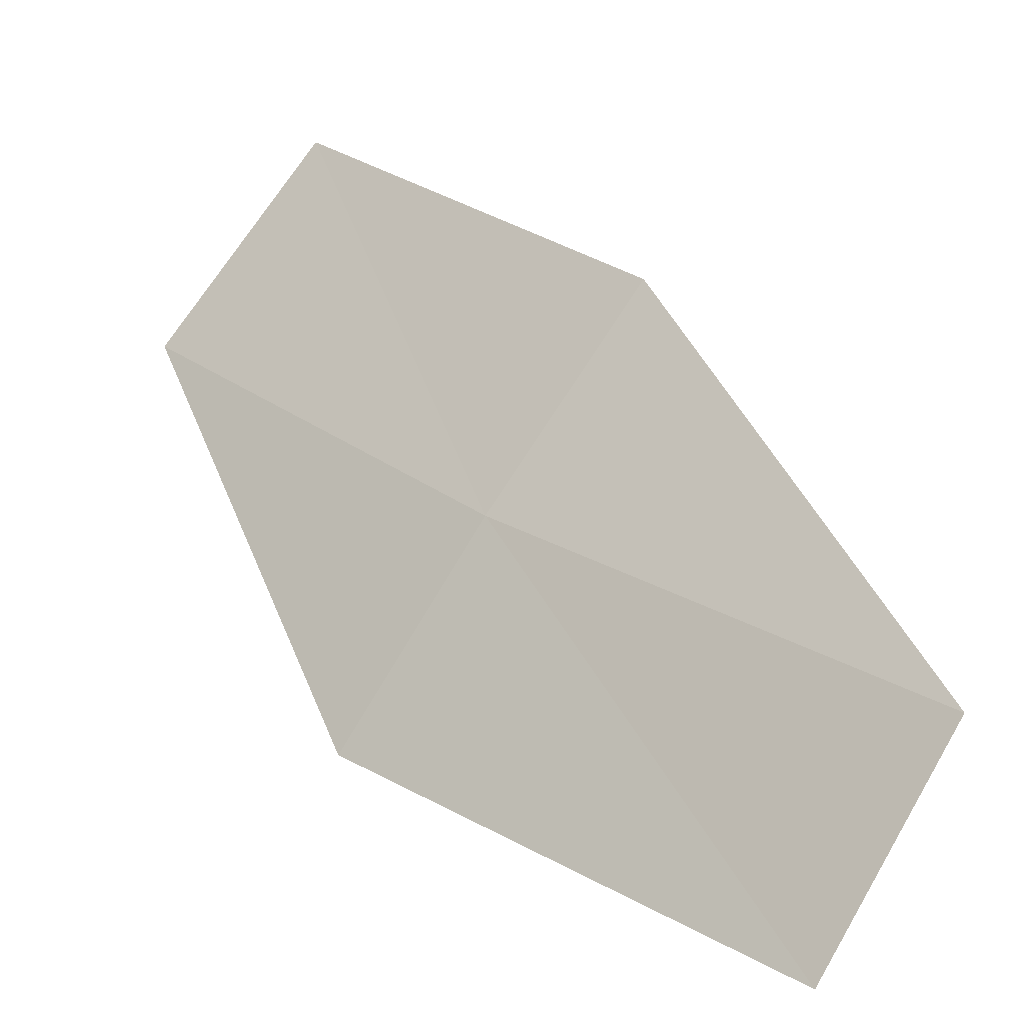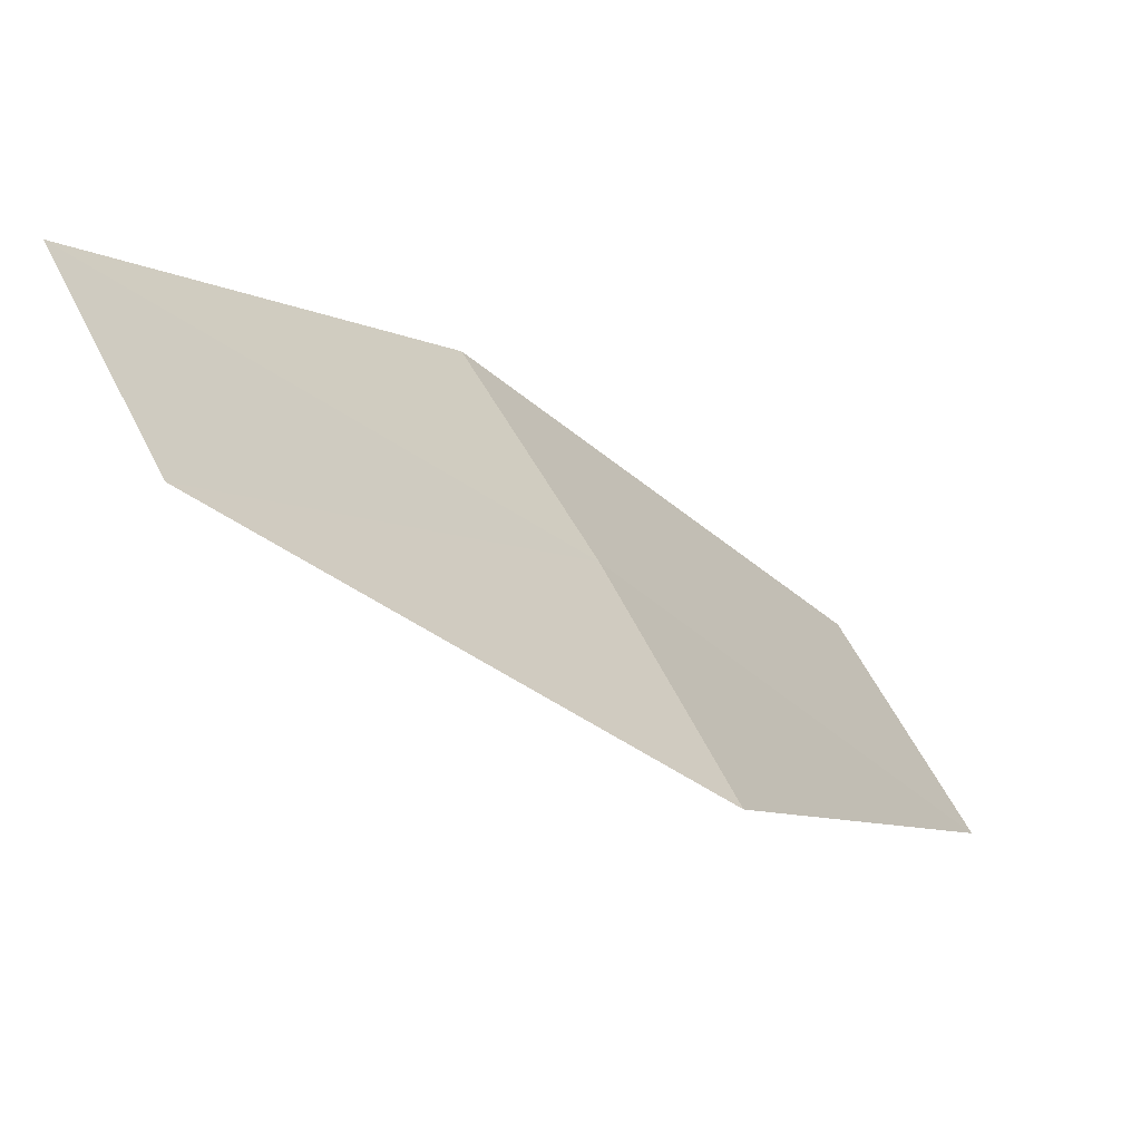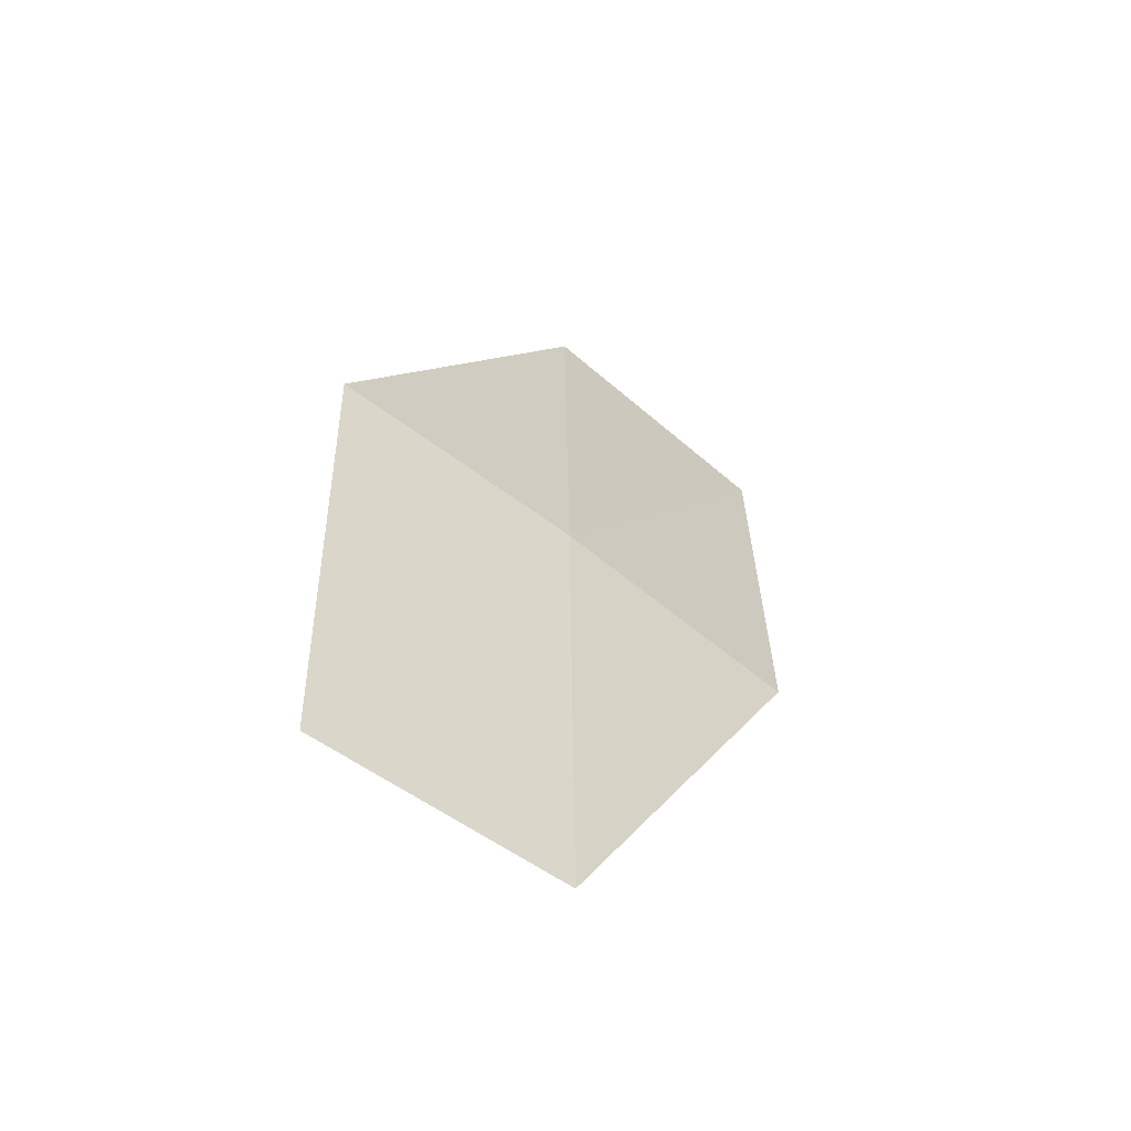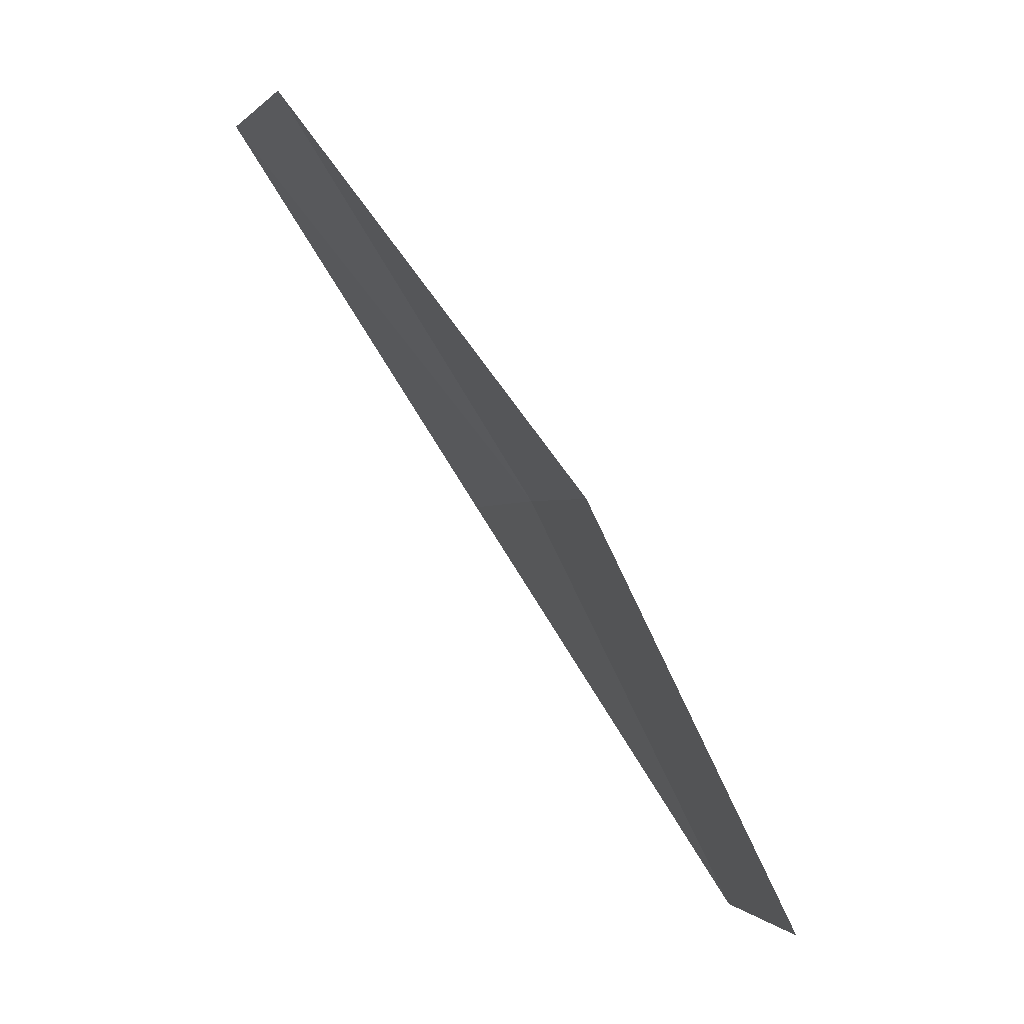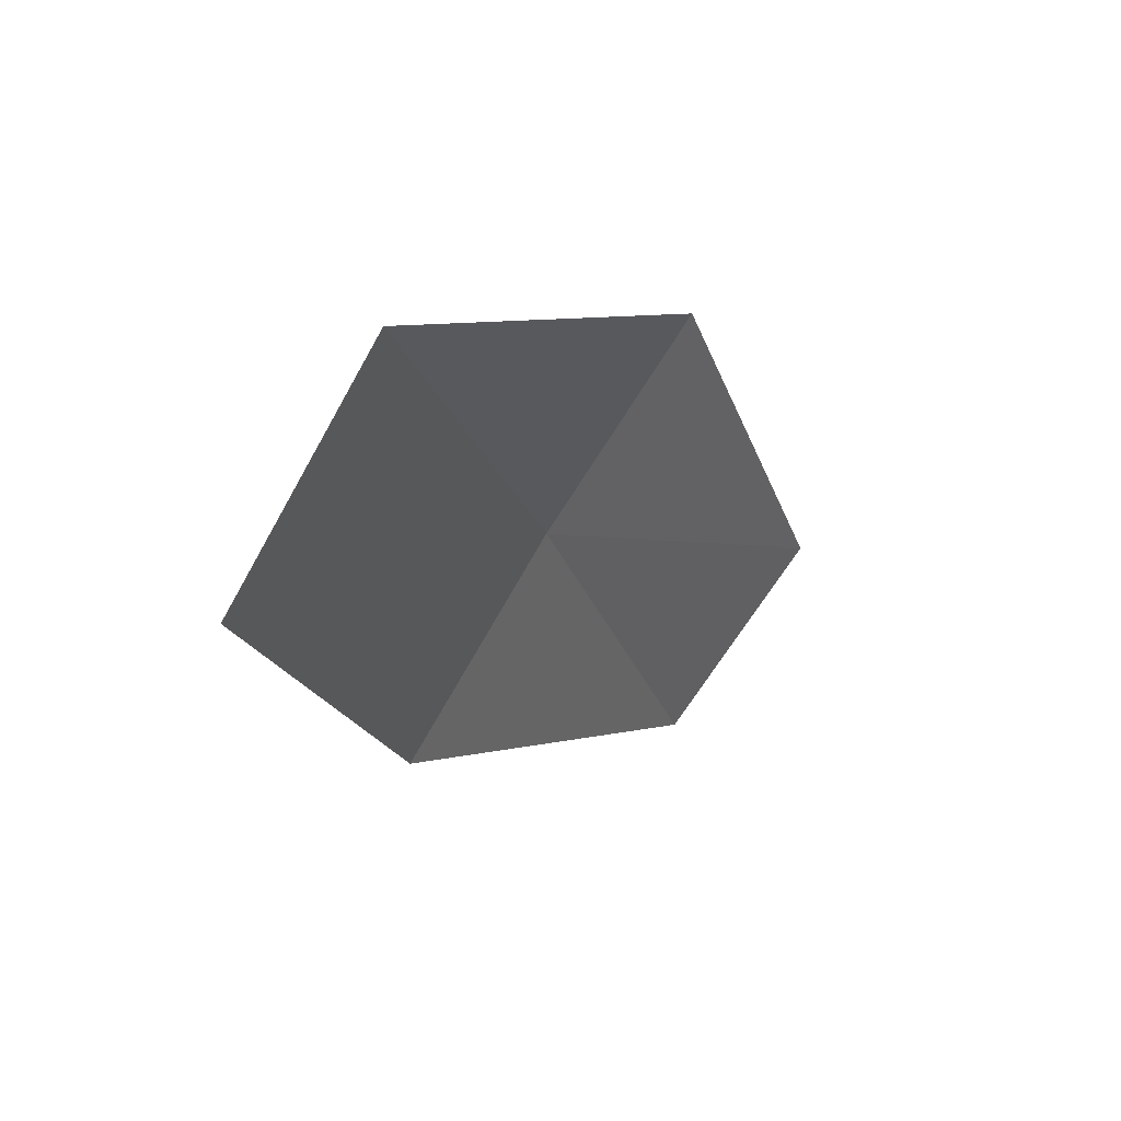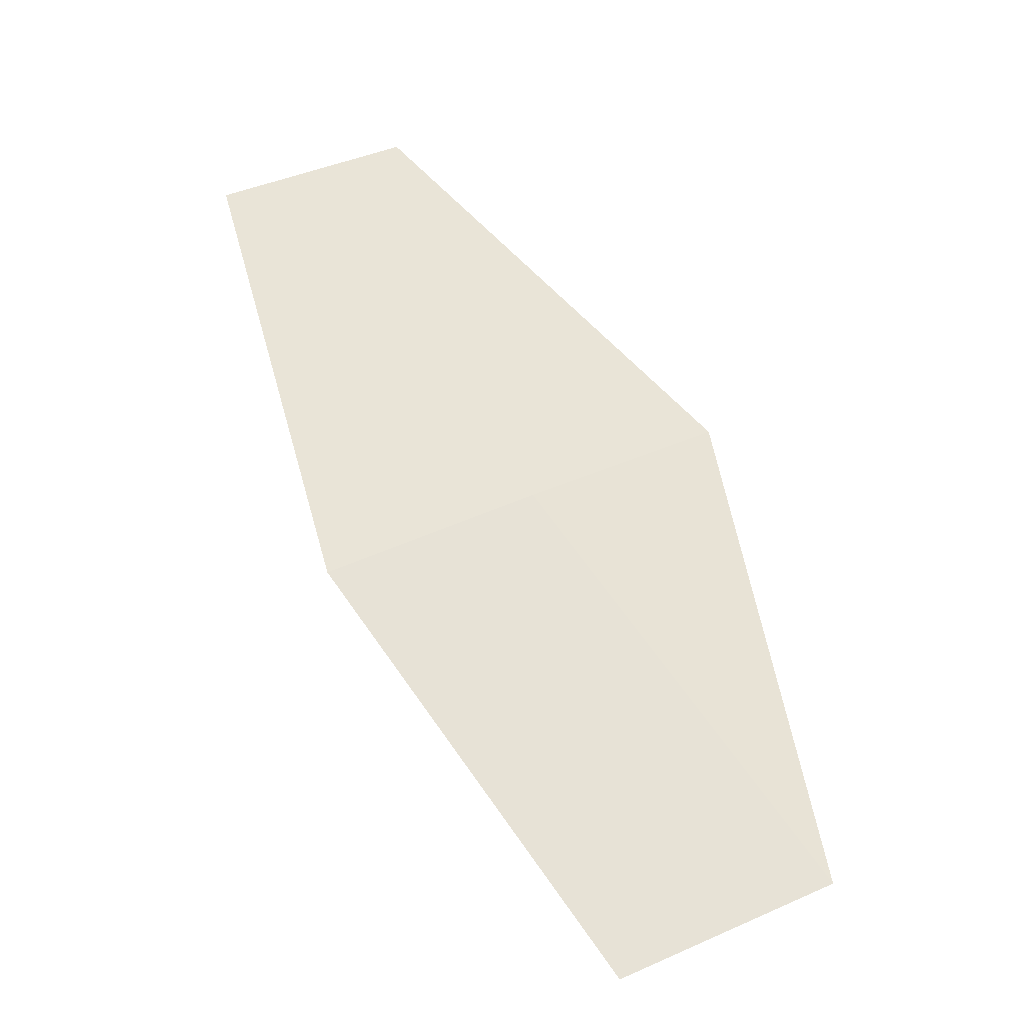
<metadata>
{"format":"obj","ext":"obj","renderer":"f3d","projection":"perspective","resolution":1024,"background":"white","views":[{"elev":25.8,"azim":177.3,"up":"+Z"},{"elev":-5.5,"azim":75.2,"up":"+Z"},{"elev":76.7,"azim":-93.3,"up":"+Y"},{"elev":-19.3,"azim":-49.0,"up":"+Y"},{"elev":-71.6,"azim":110.4,"up":"+Y"},{"elev":-2.1,"azim":19.5,"up":"+Y"}]}
</metadata>
<code>
v 38.34 21.65 2.476
v 38.13 22.02 2.288
v 38.46 21.72 2.302
v 38.02 21.94 2.461
v 38.21 21.58 2.643
v 38.61 21.32 2.487
v 38.47 21.26 2.654
f 1 3 2
f 1 2 4
f 1 4 5
f 1 6 3
f 1 7 6
f 1 5 7

</code>
